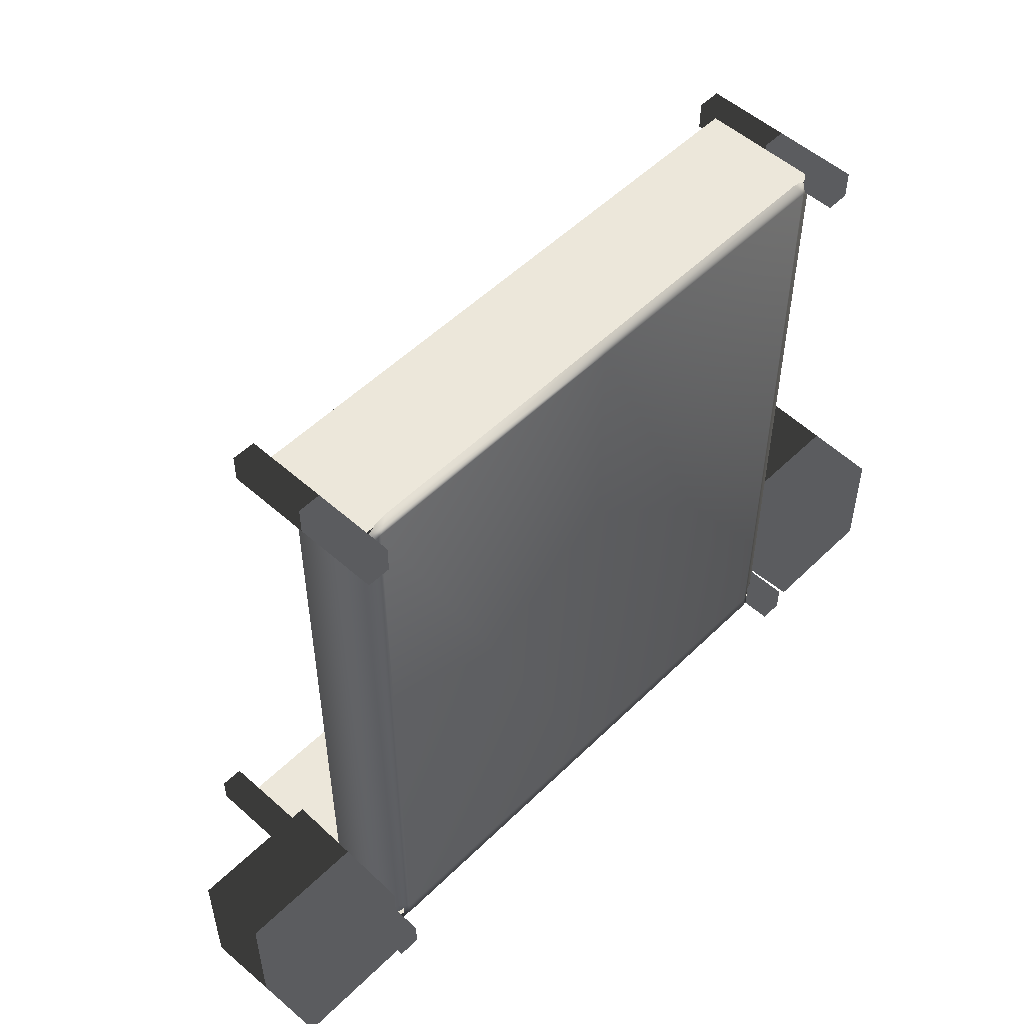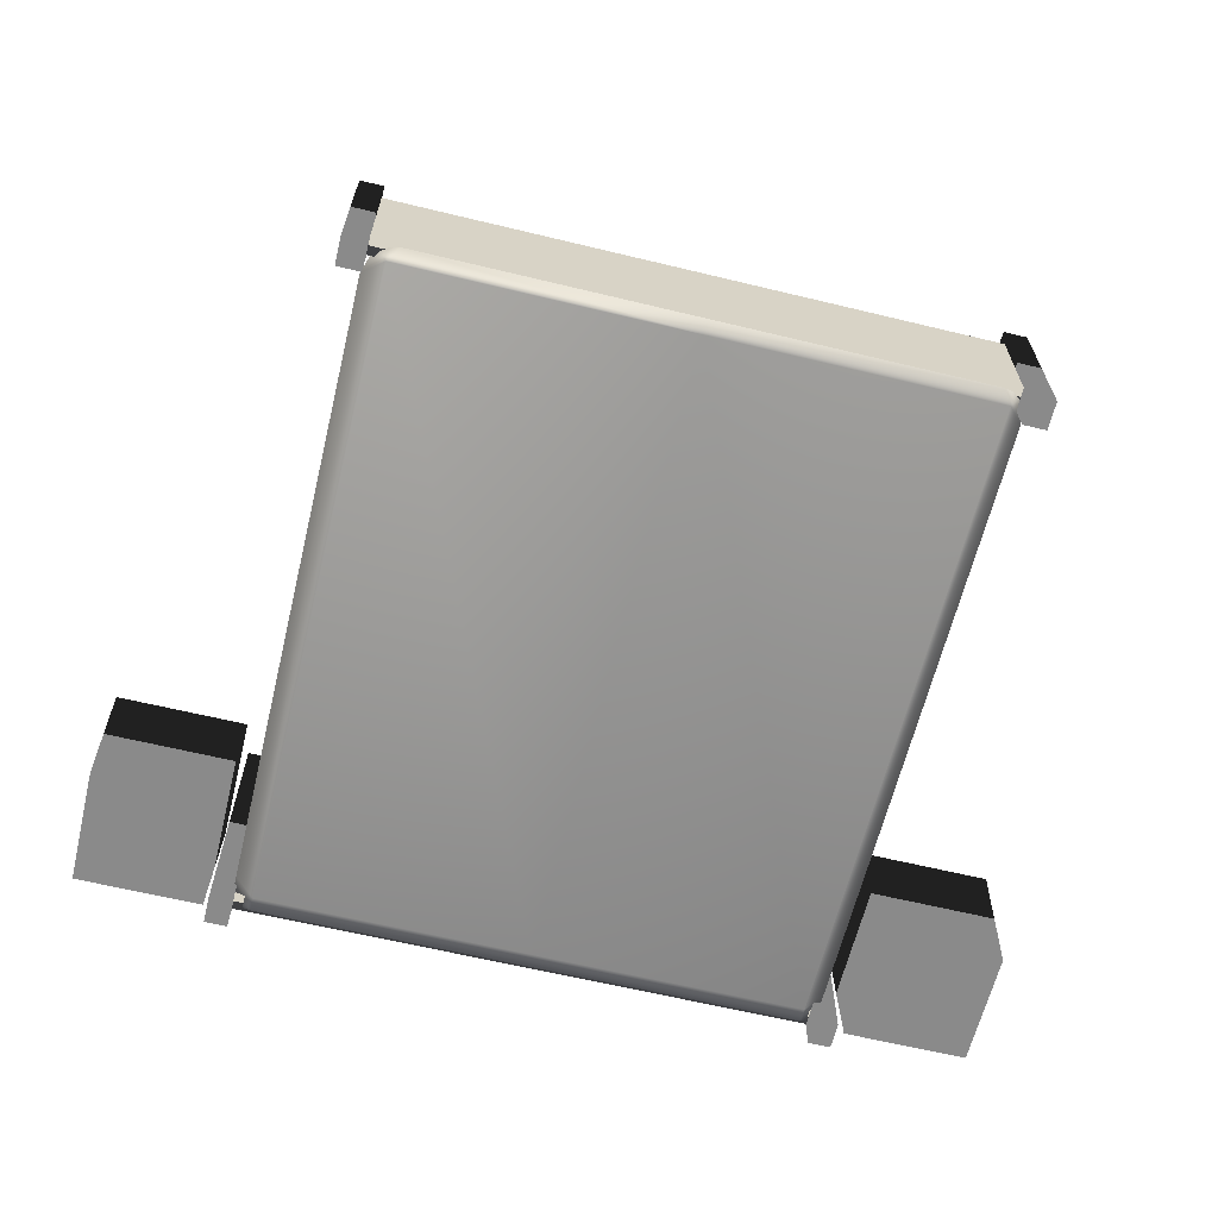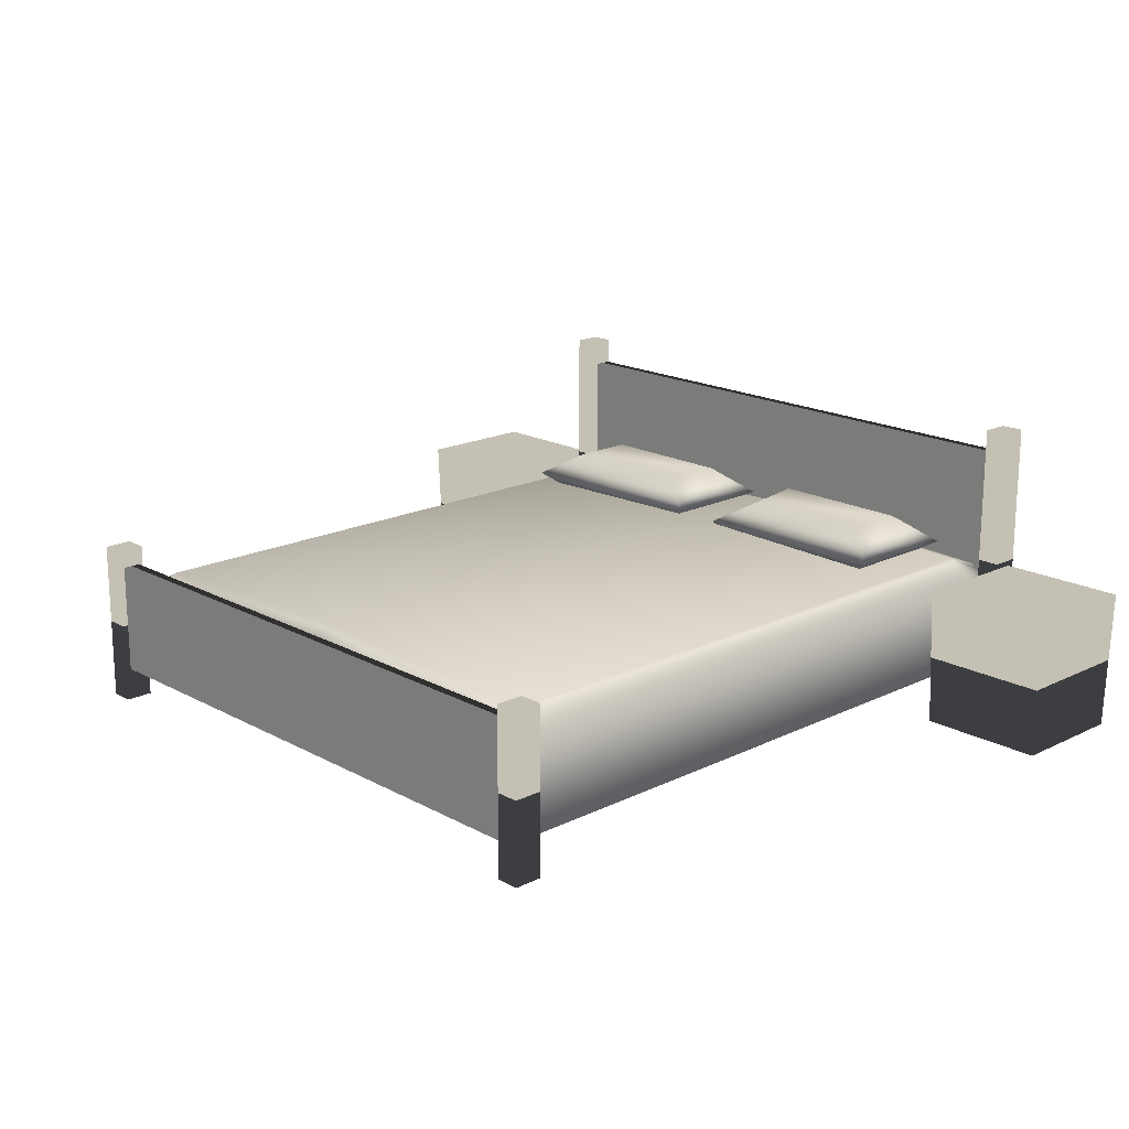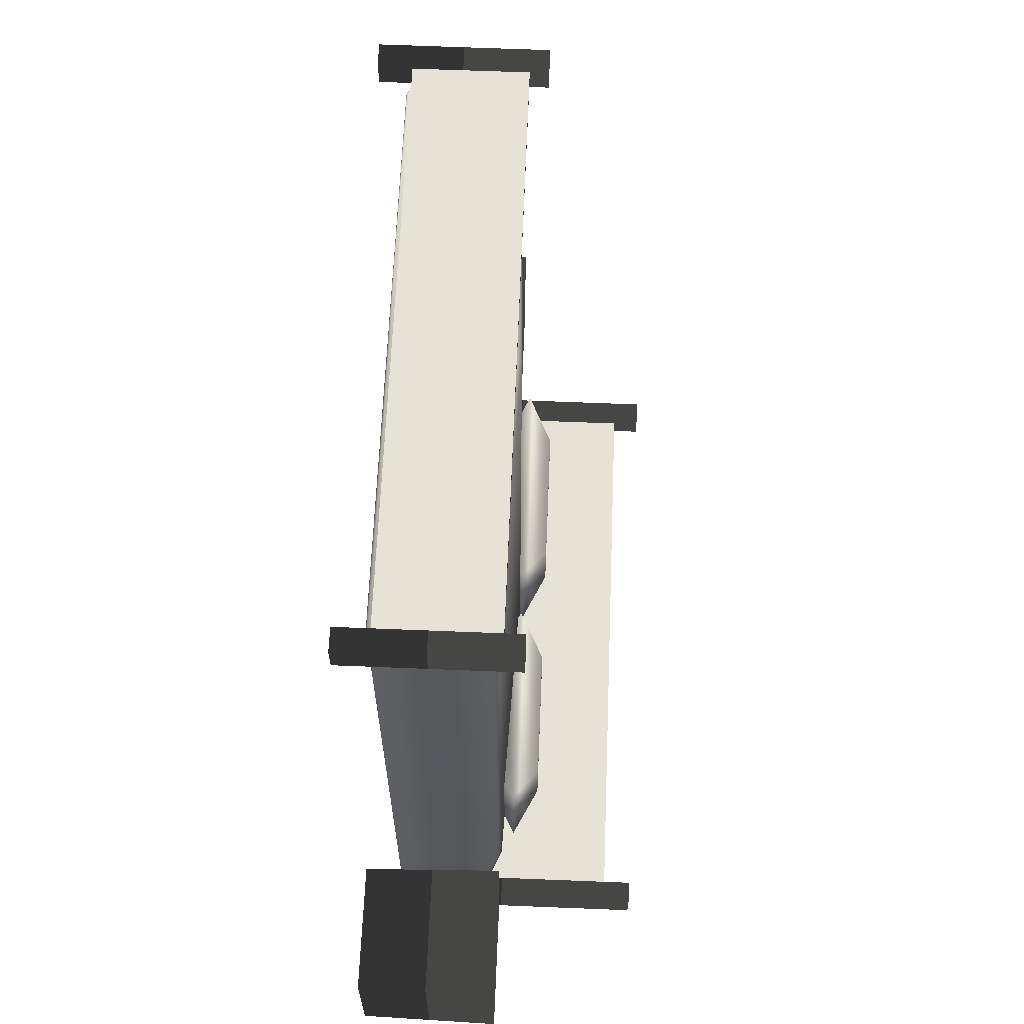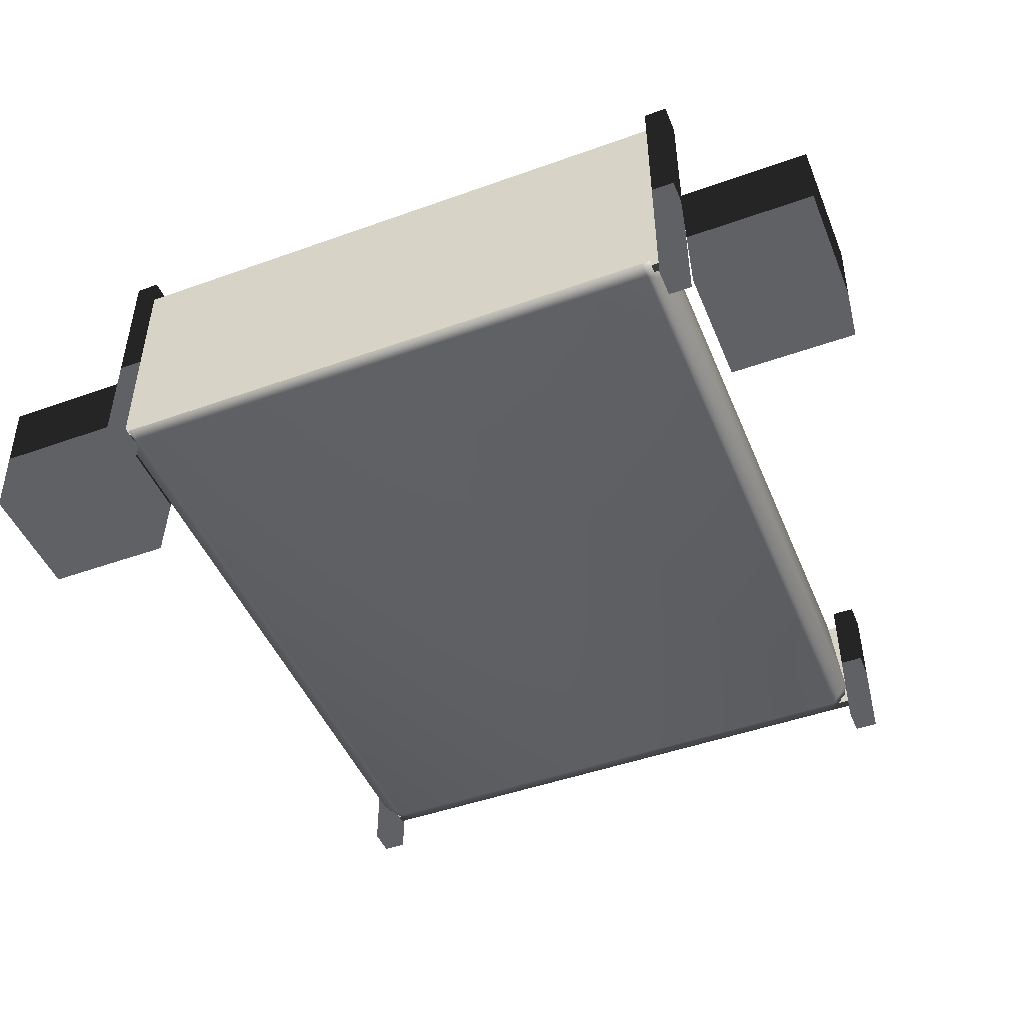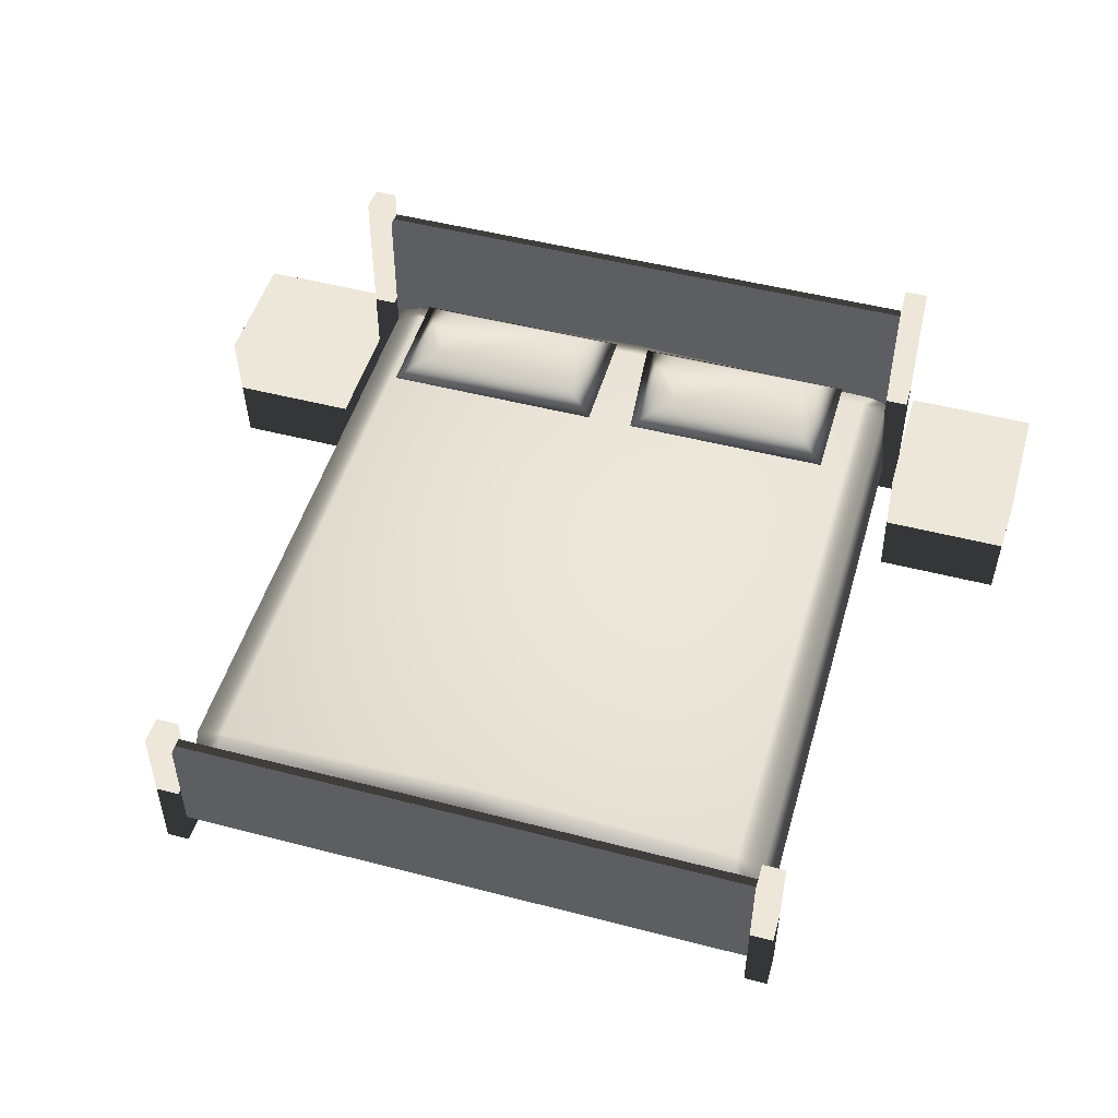
<metadata>
{"format":"obj","ext":"obj","renderer":"f3d","projection":"perspective","resolution":1024,"background":"white","views":[{"elev":52.6,"azim":-46.3,"up":"+Z"},{"elev":-63.6,"azim":-13.7,"up":"+Y"},{"elev":18.0,"azim":46.5,"up":"+Y"},{"elev":63.4,"azim":92.3,"up":"+Z"},{"elev":-47.4,"azim":-158.0,"up":"+Y"},{"elev":49.6,"azim":16.0,"up":"+Y"}]}
</metadata>
<code>
g
v  -0.8029 0.3993 -1.014
v  0.8212 0.3993 -1.014
v  0.8448 0.09499 -1.043
v  -0.8264 0.09499 -1.043
v  -0.7982 0.1046 1.029
v  0.8167 0.1046 1.029
v  0.7938 0.3782 0.9999
v  -0.7755 0.3782 0.9999
v  0.8448 0.09499 0.9888
v  -0.8264 0.09499 0.9888
v  -0.8264 0.09499 -0.9991
v  0.8448 0.09499 -0.9991
v  0.8661 0.3831 -0.9206
v  0.8661 0.3831 0.9101
v  0.8911 0.1117 0.9368
v  0.8911 0.1117 -0.9471
v  -0.7726 0.4272 0.9247
v  0.7909 0.4272 0.9247
v  0.7909 0.4272 -0.9351
v  -0.7726 0.4272 -0.9351
v  -0.8856 0.1117 -0.9471
v  -0.8856 0.1117 0.9368
v  -0.8605 0.3831 0.9101
v  -0.8605 0.3831 -0.9206
v  0.8514 0.3674 0.9885
v  0.8759 0.1203 1.017
v  0.8911 0.1117 -1.043
v  0.8661 0.3831 -1.014
v  -0.8598 0.1203 1.014
v  -0.8354 0.3674 0.9848
v  -0.8605 0.3831 -1.014
v  -0.8856 0.1117 -1.043
v  0.00916 0.4298 -1.014
v  0.009233 0.09499 -1.043
v  0.009232 0.1046 1.029
v  0.009161 0.4087 0.9999
v  0.009233 0.09499 0.9888
v  0.009233 0.09499 -0.9991
v  0.00916 0.4577 0.9247
v  0.00916 0.4577 -0.9351
v  -0.879 0.01271 1.058
v  -0.9477 0.01271 1.058
v  -0.9477 0.01271 0.9745
v  -0.879 0.01271 0.9745
v  -0.879 0.5004 1.057
v  -0.879 0.5004 0.9735
v  -0.9477 0.5004 0.9735
v  -0.9477 0.5004 1.057
v  0.935 0.01271 1.058
v  0.8663 0.01271 1.058
v  0.8663 0.01271 0.9745
v  0.935 0.01271 0.9745
v  0.935 0.5004 1.057
v  0.935 0.5004 0.9735
v  0.8663 0.5004 0.9735
v  0.8663 0.5004 1.057
v  -0.879 0.01271 -0.9735
v  -0.9477 0.01271 -0.9735
v  -0.9477 0.01271 -1.057
v  -0.879 0.01271 -1.057
v  -0.879 0.8513 -0.9745
v  -0.879 0.8513 -1.058
v  -0.9477 0.8513 -1.058
v  -0.9477 0.8513 -0.9745
v  0.935 0.01271 -0.9735
v  0.8663 0.01271 -0.9735
v  0.8663 0.01271 -1.057
v  0.935 0.01271 -1.057
v  0.935 0.8513 -0.9745
v  0.935 0.8513 -1.058
v  0.8663 0.8513 -1.058
v  0.8663 0.8513 -0.9745
v  -0.9118 0.1112 0.9878
v  0.8907 0.1112 0.9878
v  -0.9118 0.4448 0.9878
v  0.8907 0.4448 0.9878
v  -0.9118 0.1112 1.04
v  0.8907 0.1112 1.04
v  -0.9118 0.4448 1.04
v  0.8907 0.4448 1.04
v  -0.9118 0.1014 -1.053
v  0.8907 0.1014 -1.053
v  -0.9118 0.7706 -1.053
v  0.8907 0.7706 -1.053
v  -0.9118 0.1014 -1.001
v  0.8907 0.1014 -1.001
v  -0.9118 0.7706 -1.001
v  0.8907 0.7706 -1.001
v  1.336 0.008831 -0.6357
v  1.336 0.008831 -0.9959
v  0.9592 0.008831 -0.9959
v  0.9592 0.008831 -0.6357
v  1.344 0.4258 -0.6235
v  0.9521 0.4258 -0.6235
v  0.9521 0.4258 -1.008
v  1.344 0.4258 -1.008
v  -1.336 0.008831 -0.6357
v  -1.336 0.008831 -0.9959
v  -0.9592 0.008831 -0.9959
v  -0.9592 0.008831 -0.6357
v  -1.344 0.4258 -0.6235
v  -0.9521 0.4258 -0.6235
v  -0.9521 0.4258 -1.008
v  -1.344 0.4258 -1.008
v  0.1967 0.3882 -0.6772
v  0.5946 0.3882 -0.6772
v  0.1617 0.3882 -0.8727
v  0.5946 0.3882 -0.8727
v  0.1967 0.5383 -0.6772
v  0.5946 0.5383 -0.6772
v  0.1617 0.5383 -0.8727
v  0.5946 0.5383 -0.8727
v  0.07529 0.4633 -0.5938
v  0.716 0.4633 -0.5938
v  0.716 0.4633 -0.9562
v  0.04027 0.4633 -0.9562
v  -0.6216 0.3882 -0.6772
v  -0.1887 0.3882 -0.6772
v  -0.6216 0.3882 -0.8727
v  -0.1887 0.3882 -0.8727
v  -0.6216 0.5383 -0.6772
v  -0.1887 0.5383 -0.6772
v  -0.6216 0.5383 -0.8727
v  -0.1887 0.5383 -0.8727
v  -0.7431 0.4633 -0.5938
v  -0.0673 0.4633 -0.5938
v  -0.0673 0.4633 -0.9562
v  -0.7431 0.4633 -0.9562
g bed-02
f -95 -125 -128
f -128 -96 -95
f -121 -124 -94
f -94 -93 -121
f -117 -120 -92
f -92 -91 -117
f -114 -113 -116
f -116 -115 -114
f -109 -112 -90
f -90 -89 -109
f -105 -108 -107
f -107 -106 -105
f -92 -120 -123
f -123 -94 -92
f -118 -125 -95
f -95 -91 -118
f -103 -114 -115
f -115 -104 -103
f -101 -116 -113
f -113 -102 -101
f -112 -121 -93
f -93 -90 -112
f -110 -127 -96
f -96 -89 -110
f -106 -107 -100
f -100 -99 -106
f -108 -105 -98
f -98 -97 -108
f -102 -126 -127
f -127 -101 -102
f -98 -128 -125
f -125 -97 -98
f -122 -123 -103
f -103 -104 -122
f -124 -121 -99
f -99 -100 -124
f -118 -119 -107
f -107 -108 -118
f -120 -117 -113
f -113 -114 -120
f -116 -110 -111
f -111 -115 -116
f -106 -112 -109
f -109 -105 -106
f -119 -124 -100
f -100 -107 -119
f -103 -123 -120
f -120 -114 -103
f -117 -126 -102
f -102 -113 -117
f -125 -118 -108
f -108 -97 -125
f -111 -122 -104
f -104 -115 -111
f -99 -121 -112
f -112 -106 -99
f -105 -109 -128
f -128 -98 -105
f -101 -127 -110
f -110 -116 -101
f -95 -96 -127
f -127 -126 -95
f -122 -93 -94
f -94 -123 -122
f -91 -92 -119
f -119 -118 -91
f -89 -90 -111
f -111 -110 -89
f -92 -94 -124
f -124 -119 -92
f -91 -95 -126
f -126 -117 -91
f -90 -93 -122
f -122 -111 -90
f -109 -89 -96
f -96 -128 -109
f -86 -85 -88
f -88 -87 -86
f -82 -81 -84
f -84 -83 -82
f -81 -87 -88
f -88 -84 -81
f -82 -86 -87
f -87 -81 -82
f -83 -85 -86
f -86 -82 -83
f -84 -88 -85
f -85 -83 -84
f -78 -77 -80
f -80 -79 -78
f -74 -73 -76
f -76 -75 -74
f -73 -79 -80
f -80 -76 -73
f -74 -78 -79
f -79 -73 -74
f -75 -77 -78
f -78 -74 -75
f -76 -80 -77
f -77 -75 -76
f -70 -69 -72
f -72 -71 -70
f -66 -65 -68
f -68 -67 -66
f -65 -71 -72
f -72 -68 -65
f -66 -70 -71
f -71 -65 -66
f -67 -69 -70
f -70 -66 -67
f -68 -72 -69
f -69 -67 -68
f -62 -61 -64
f -64 -63 -62
f -58 -57 -60
f -60 -59 -58
f -57 -63 -64
f -64 -60 -57
f -58 -62 -63
f -63 -57 -58
f -59 -61 -62
f -62 -58 -59
f -60 -64 -61
f -61 -59 -60
f -56 -54 -53
f -53 -55 -56
f -52 -51 -49
f -49 -50 -52
f -56 -55 -51
f -51 -52 -56
f -55 -53 -49
f -49 -51 -55
f -53 -54 -50
f -50 -49 -53
f -54 -56 -52
f -52 -50 -54
f -48 -46 -45
f -45 -47 -48
f -44 -43 -41
f -41 -42 -44
f -48 -47 -43
f -43 -44 -48
f -47 -45 -41
f -41 -43 -47
f -45 -46 -42
f -42 -41 -45
f -46 -48 -44
f -44 -42 -46
f -38 -39 -40
f -40 -37 -38
f -34 -35 -36
f -36 -33 -34
f -35 -37 -40
f -40 -36 -35
f -34 -38 -37
f -37 -35 -34
f -33 -39 -38
f -38 -34 -33
f -36 -40 -39
f -39 -33 -36
f -30 -29 -32
f -32 -31 -30
f -26 -25 -28
f -28 -27 -26
f -27 -28 -32
f -32 -29 -27
f -26 -27 -29
f -29 -30 -26
f -25 -26 -30
f -30 -31 -25
f -28 -25 -31
f -31 -32 -28
f -24 -22 -21
f -21 -23 -24
f -20 -19 -17
f -17 -18 -20
f -24 -23 -15
f -15 -16 -24
f -16 -15 -19
f -19 -20 -16
f -23 -21 -14
f -14 -15 -23
f -15 -14 -17
f -17 -19 -15
f -21 -22 -13
f -13 -14 -21
f -14 -13 -18
f -18 -17 -14
f -22 -24 -16
f -16 -13 -22
f -13 -16 -20
f -20 -18 -13
f -12 -10 -9
f -9 -11 -12
f -8 -7 -5
f -5 -6 -8
f -12 -11 -3
f -3 -4 -12
f -4 -3 -7
f -7 -8 -4
f -11 -9 -2
f -2 -3 -11
f -3 -2 -5
f -5 -7 -3
f -9 -10 -1
f -1 -2 -9
f -2 -1 -6
f -6 -5 -2
f -10 -12 -4
f -4 -1 -10
f -1 -4 -8
f -8 -6 -1
g

</code>
